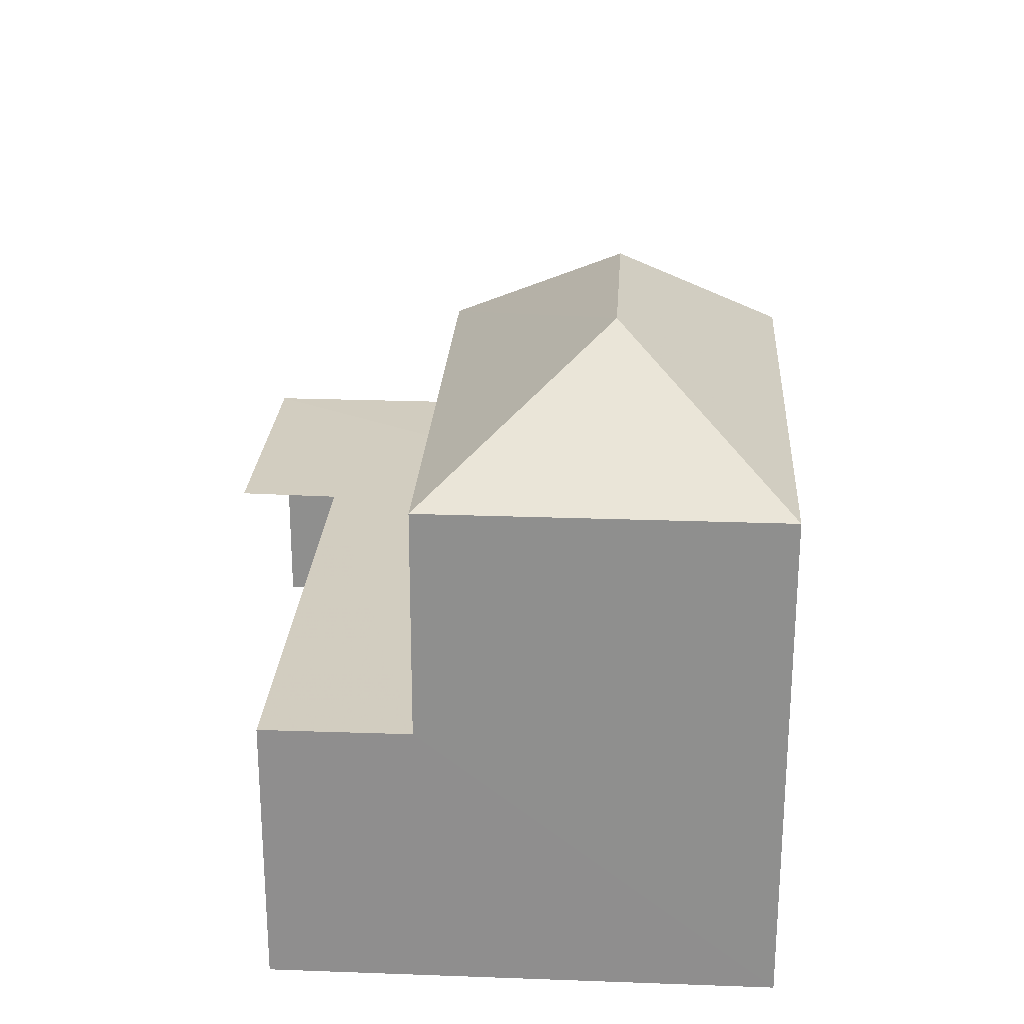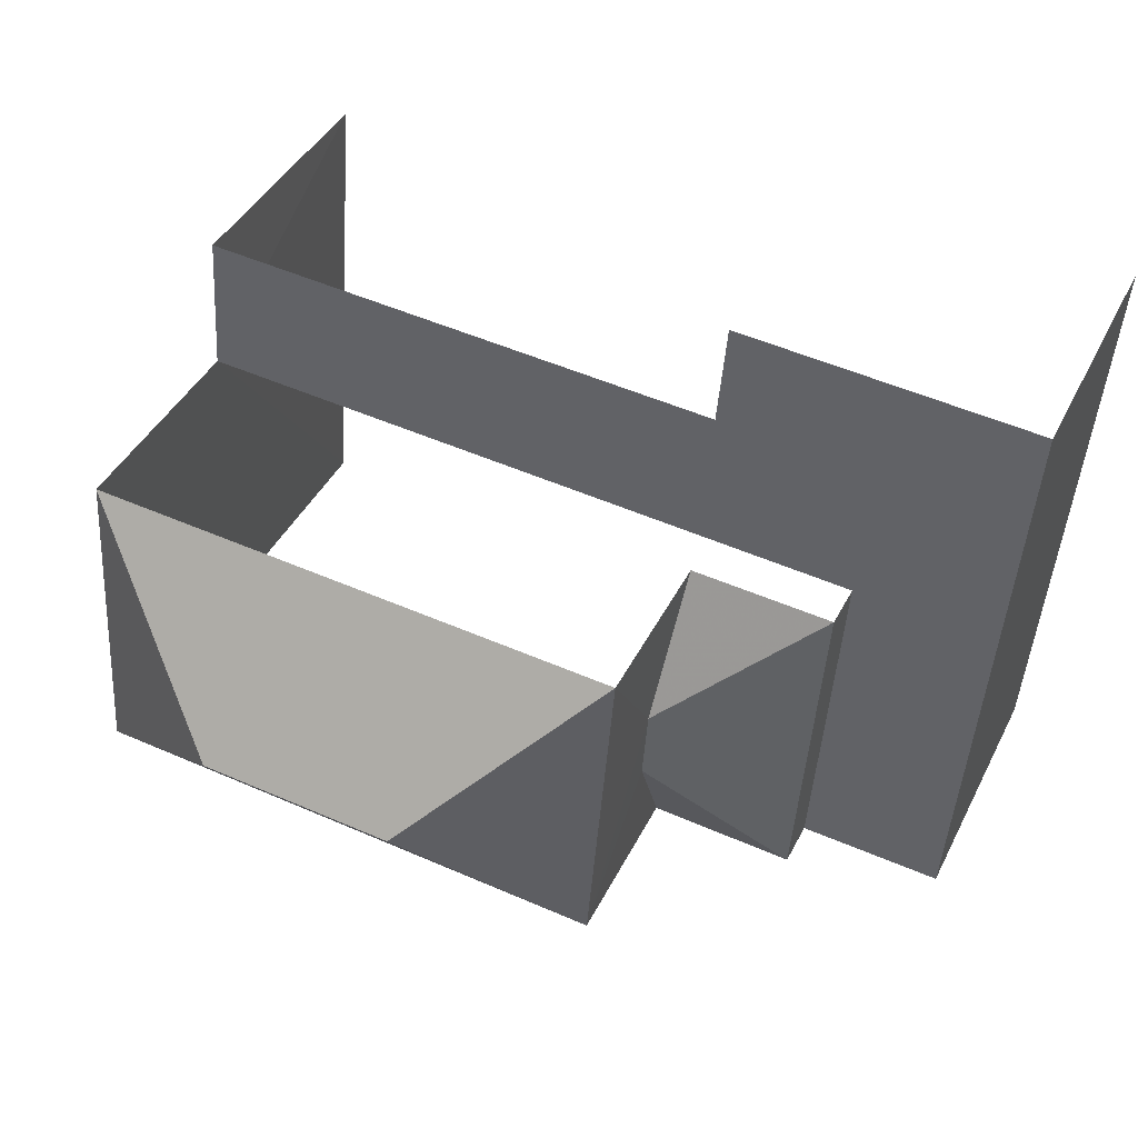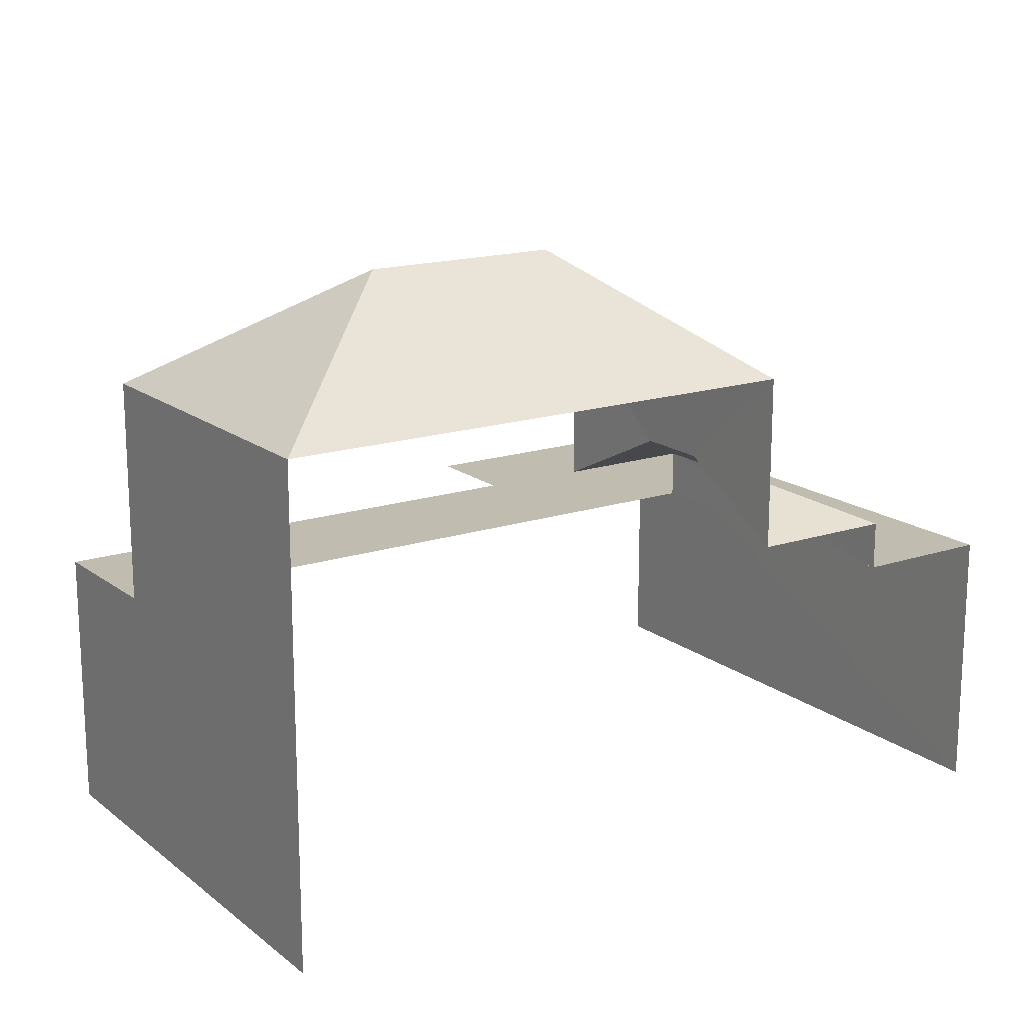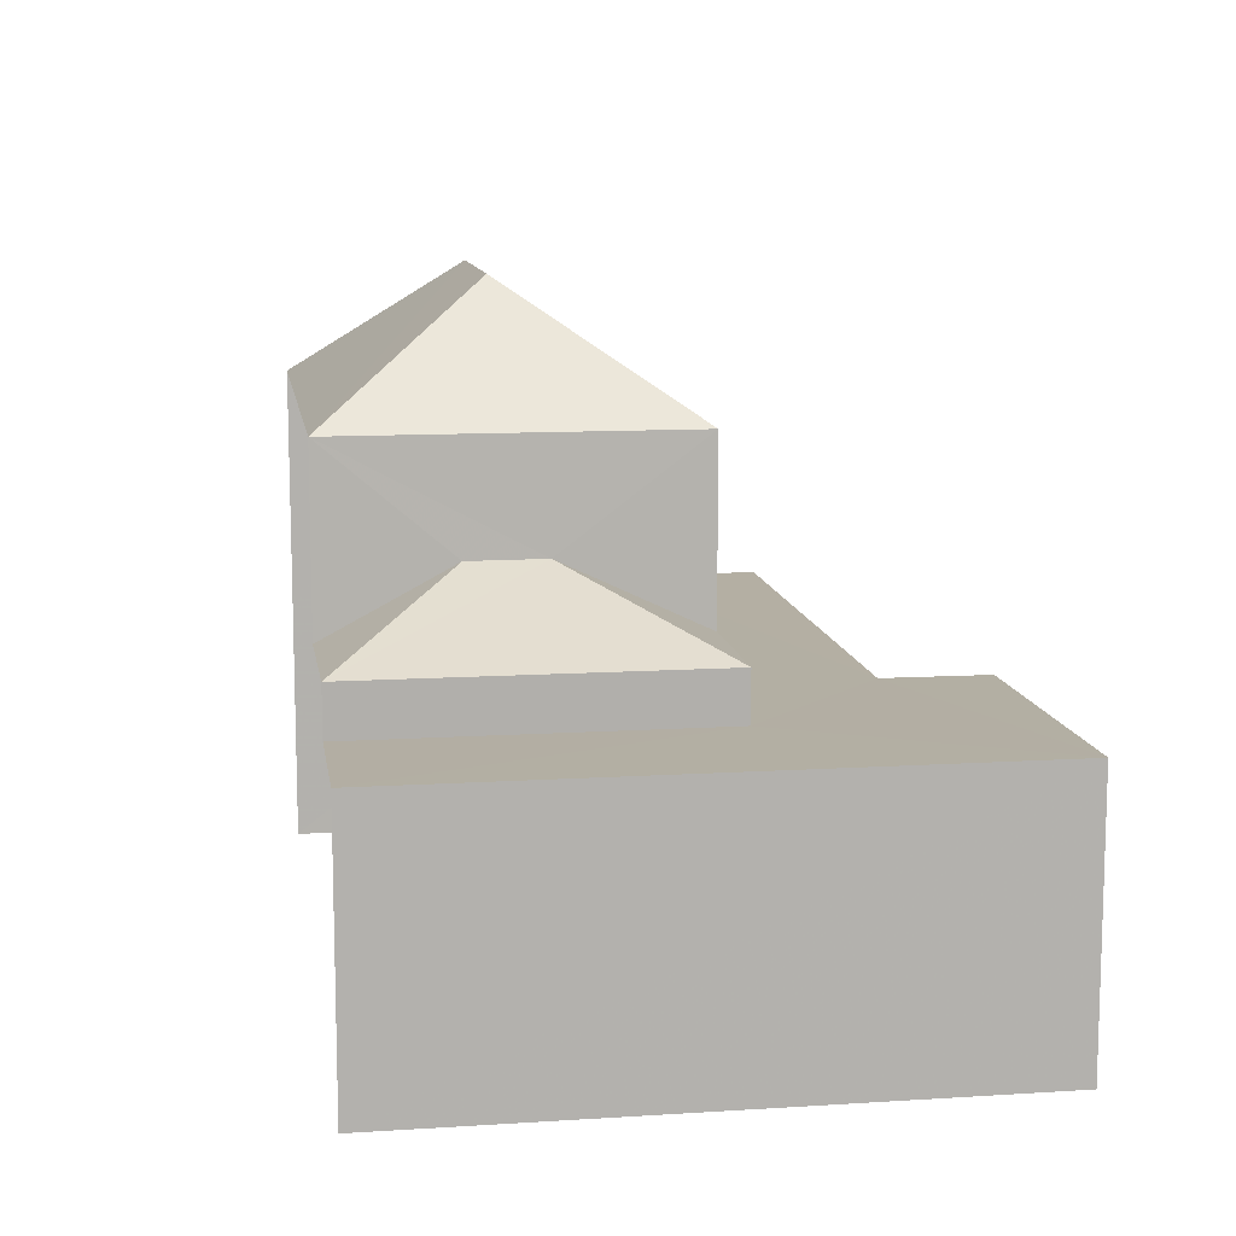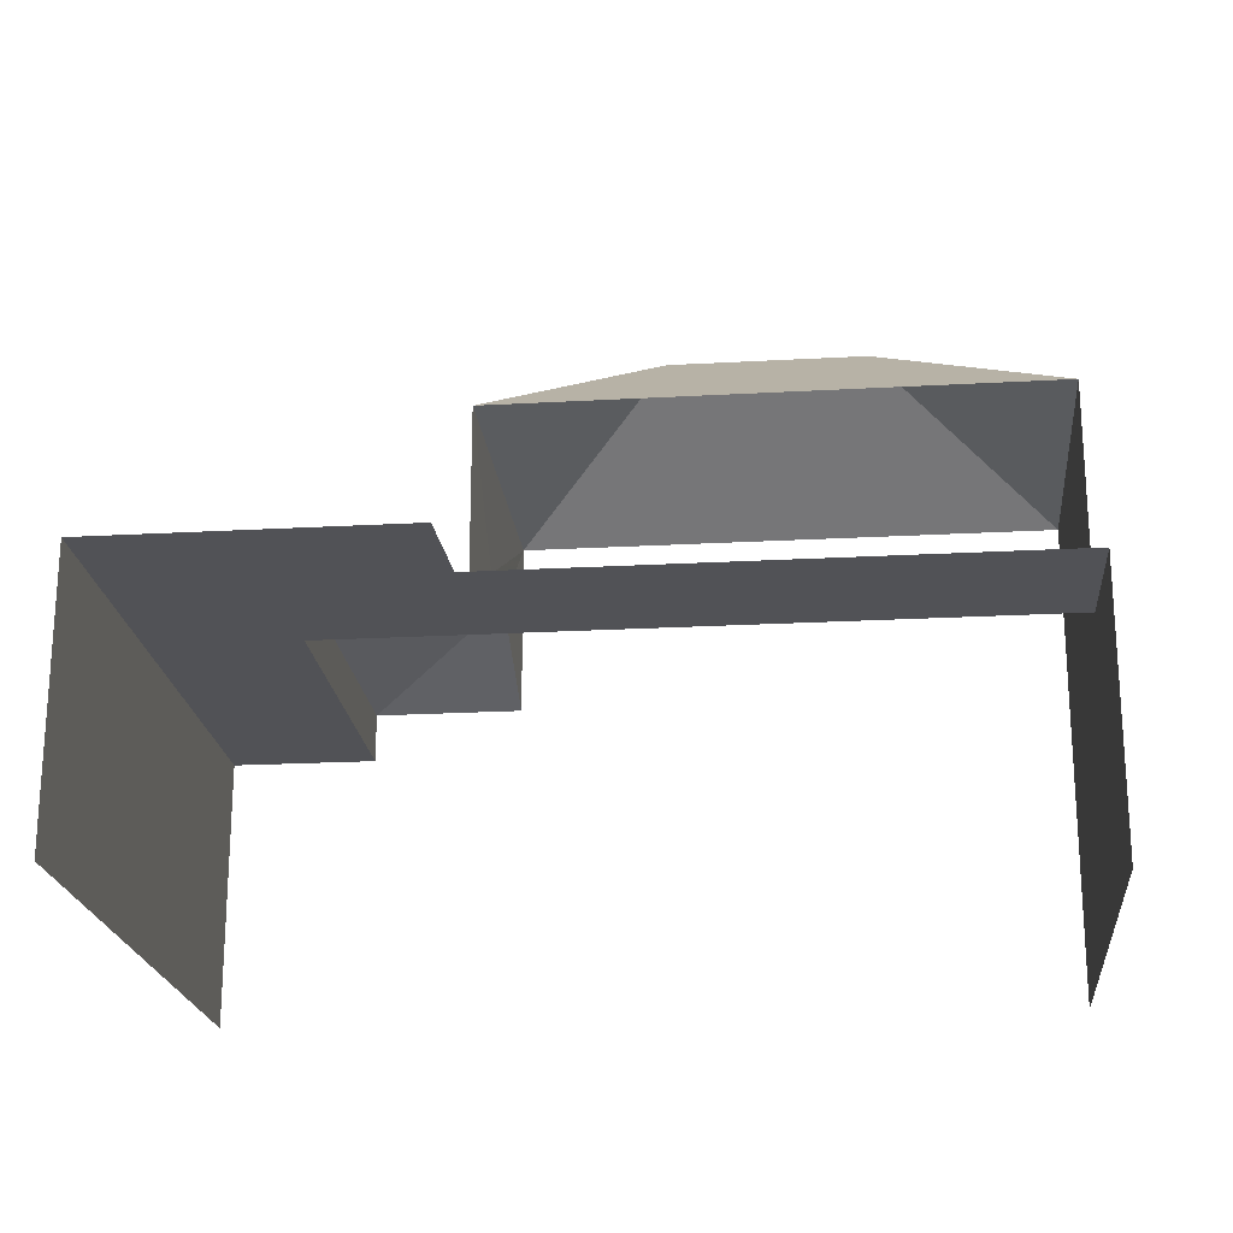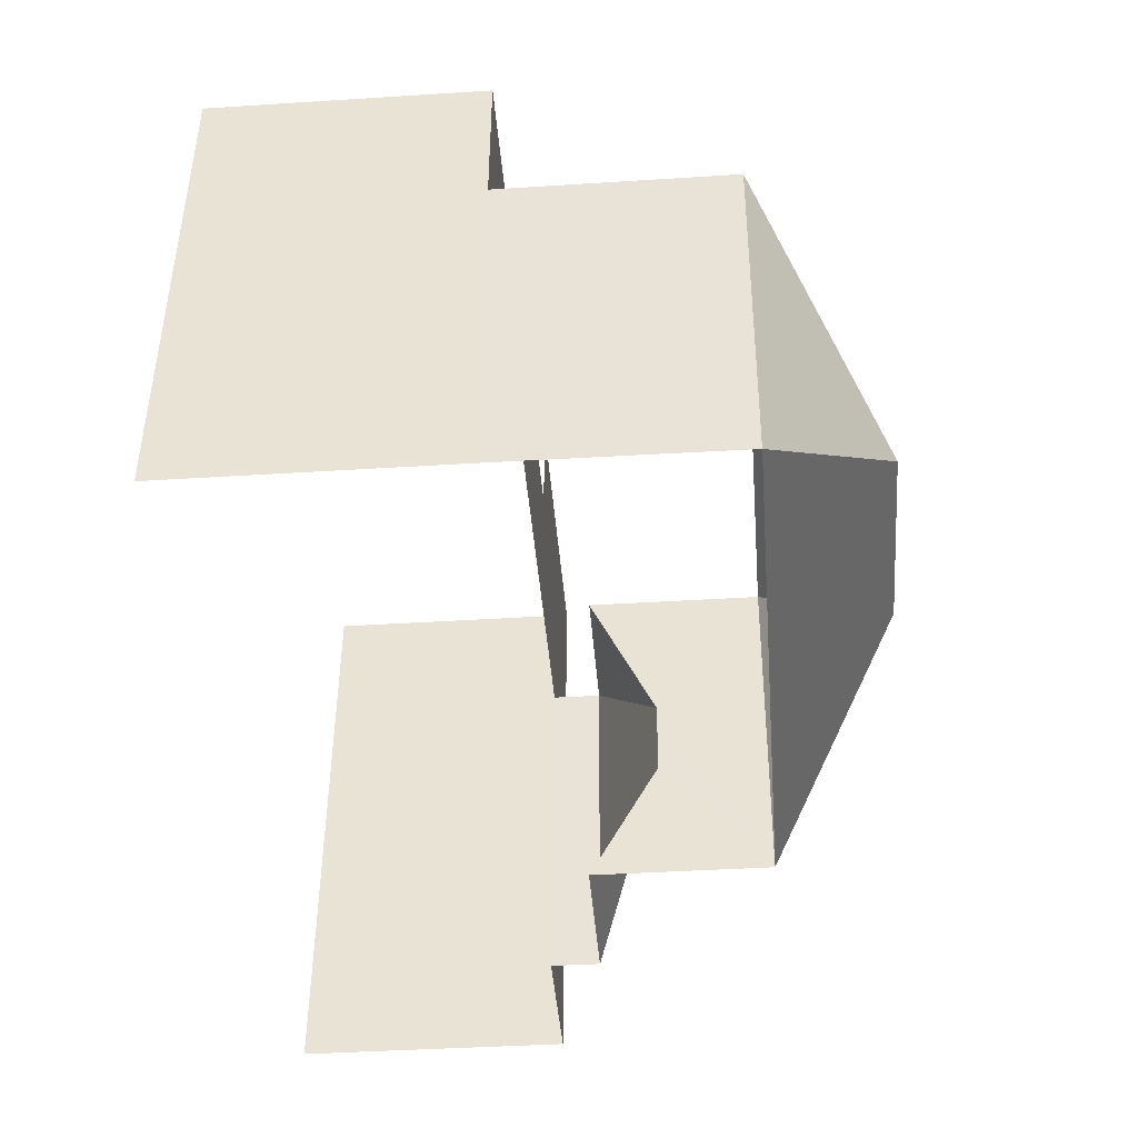
<metadata>
{"format":"obj","ext":"obj","renderer":"f3d","projection":"perspective","resolution":1024,"background":"white","views":[{"elev":24.3,"azim":-90.6,"up":"+Z"},{"elev":41.9,"azim":25.1,"up":"+Y"},{"elev":16.5,"azim":-38.1,"up":"+Z"},{"elev":11.1,"azim":77.1,"up":"+Z"},{"elev":-21.2,"azim":-178.4,"up":"+Z"},{"elev":-39.0,"azim":-85.4,"up":"+Y"}]}
</metadata>
<code>
v -3.141e+05 4.148e+04 50.3
v -3.141e+05 4.147e+04 50.29
v -3.141e+05 4.147e+04 50.29
v -3.141e+05 4.148e+04 50.3
v -3.141e+05 4.148e+04 50.3
v -3.141e+05 4.148e+04 50.3
v -3.141e+05 4.147e+04 61.51
v -3.141e+05 4.147e+04 59.29
v -3.141e+05 4.148e+04 59.29
v -3.141e+05 4.148e+04 59.29
v -3.141e+05 4.147e+04 61.51
v -3.141e+05 4.147e+04 57.32
v -3.141e+05 4.147e+04 56.09
v -3.141e+05 4.147e+04 56.09
v -3.141e+05 4.148e+04 56.09
v -3.141e+05 4.147e+04 57.33
v -3.141e+05 4.147e+04 56.09
v -3.141e+05 4.147e+04 59.29
v -3.141e+05 4.148e+04 55.21
v -3.141e+05 4.148e+04 55.21
v -3.141e+05 4.148e+04 55.21
v -3.141e+05 4.148e+04 55.21
v -3.141e+05 4.148e+04 55.21
v -3.141e+05 4.147e+04 55.21
v -3.141e+05 4.147e+04 55.2
v -3.141e+05 4.147e+04 55.21
v -3.141e+05 4.147e+04 55.21
f 1 2 3
f 3 4 1
f 5 2 1
f 6 5 1
f 10 15 20
f 20 15 24
f 10 9 15
f 24 15 17
f 19 1 4
f 19 21 1
f 25 26 2
f 18 13 8
f 2 13 3
f 14 13 26
f 13 27 3
f 18 27 13
f 2 26 13
f 22 5 6
f 22 23 5
f 22 6 1
f 21 22 1
f 7 8 9
f 9 10 11
f 7 9 11
f 12 13 14
f 15 16 17
f 16 14 17
f 16 12 14
f 11 10 18
f 19 20 21
f 22 21 23
f 23 24 25
f 25 24 26
f 21 20 24
f 23 21 24
f 11 8 7
f 11 18 8
f 26 17 14
f 26 24 17
f 16 9 8
f 8 13 12
f 16 15 9
f 16 8 12
f 4 20 19
f 3 20 4
f 10 27 18
f 20 27 10
f 3 27 20
f 23 2 5
f 23 25 2

</code>
